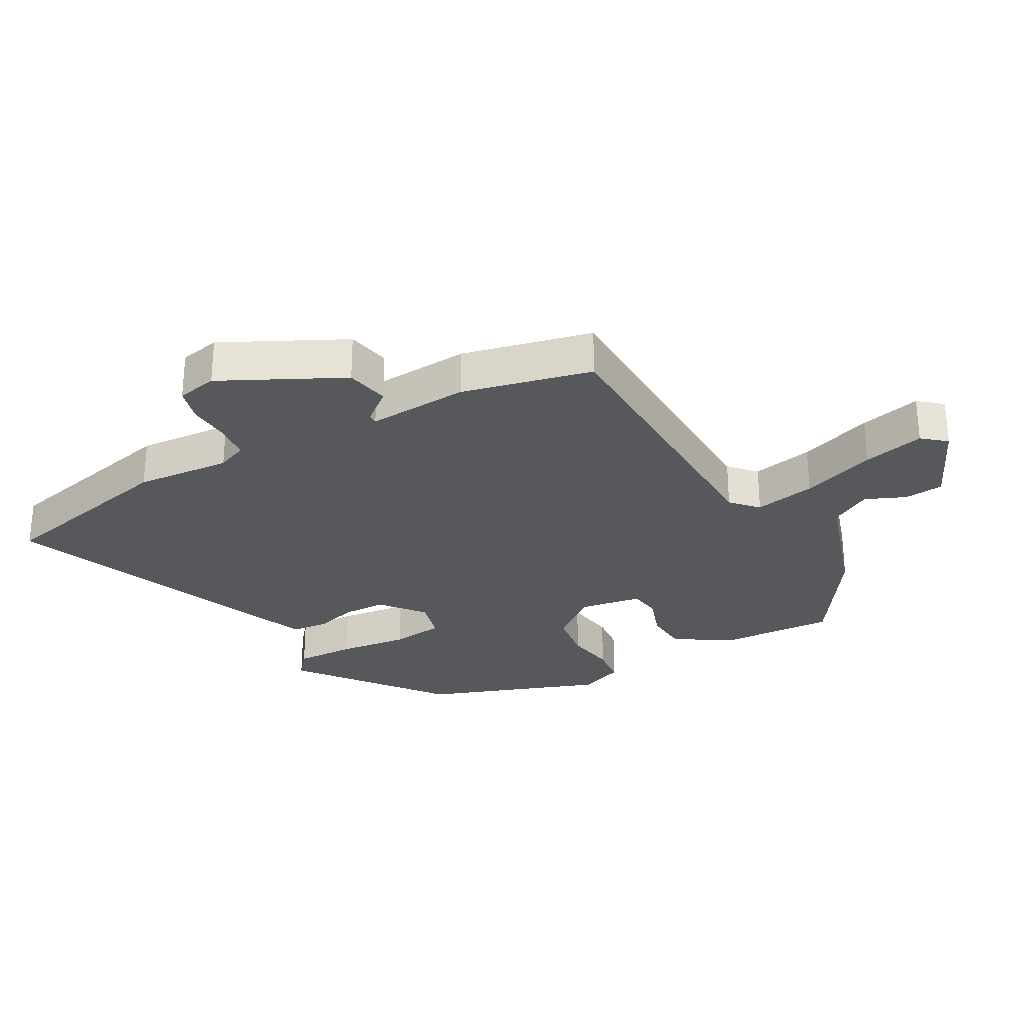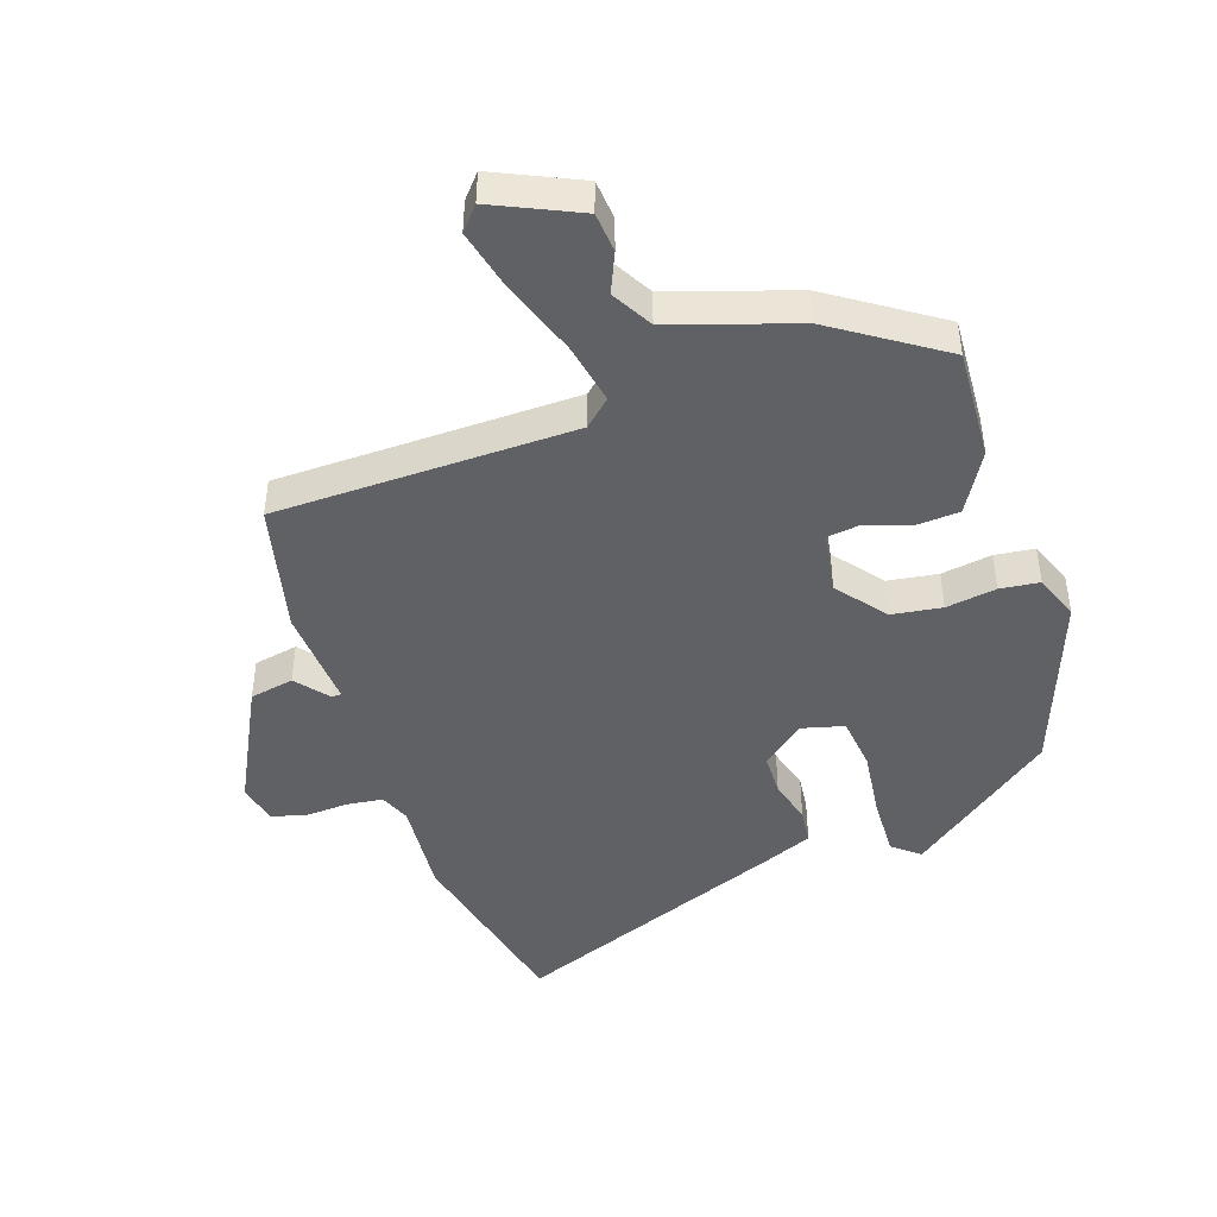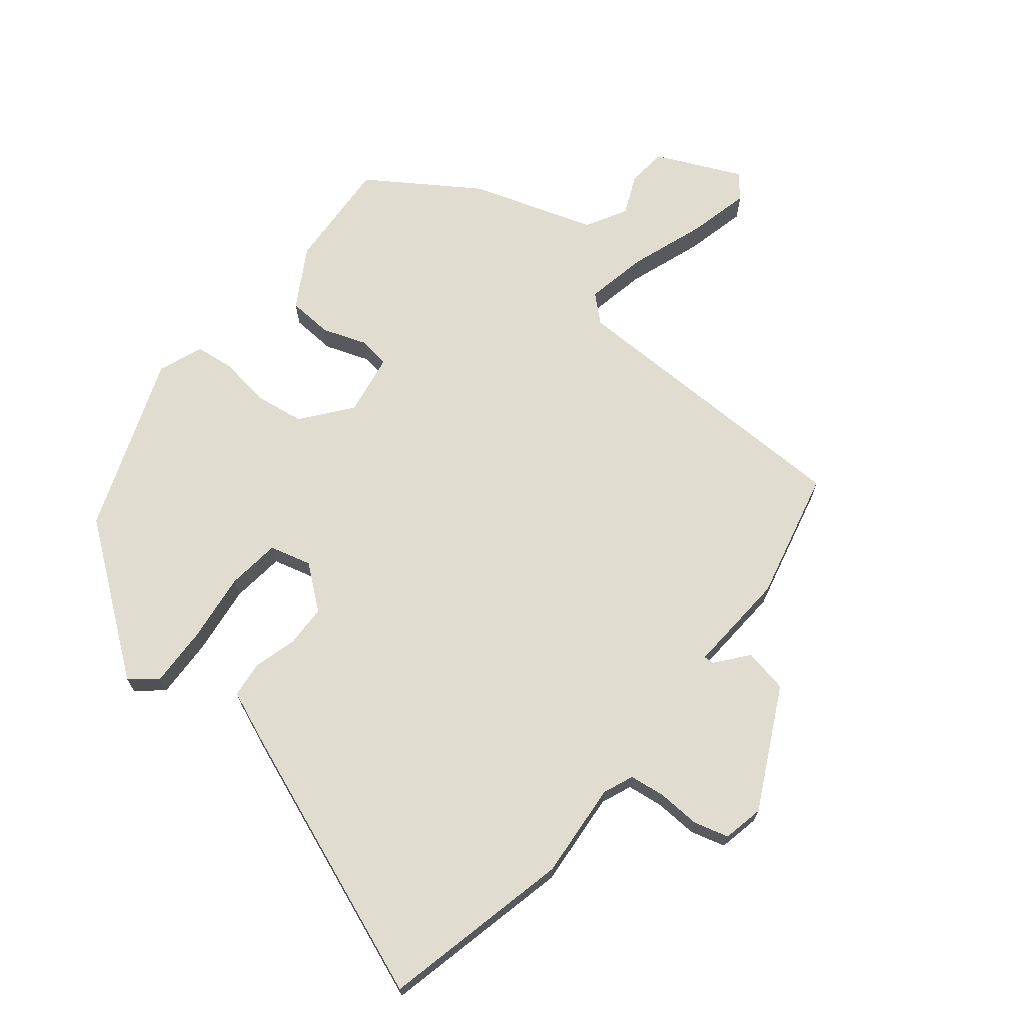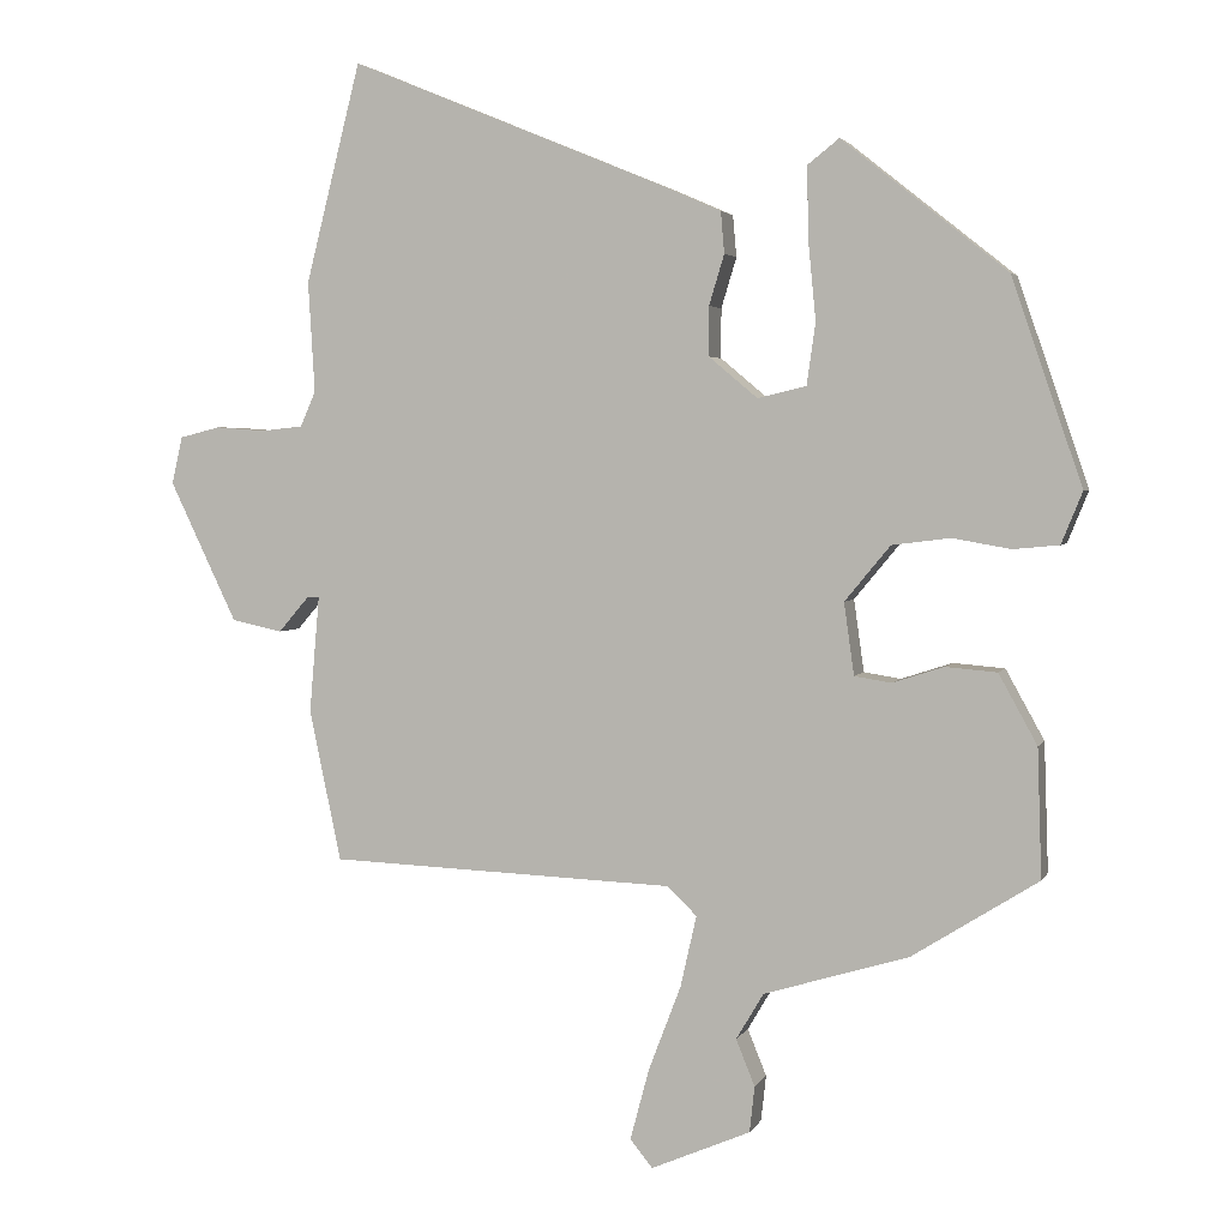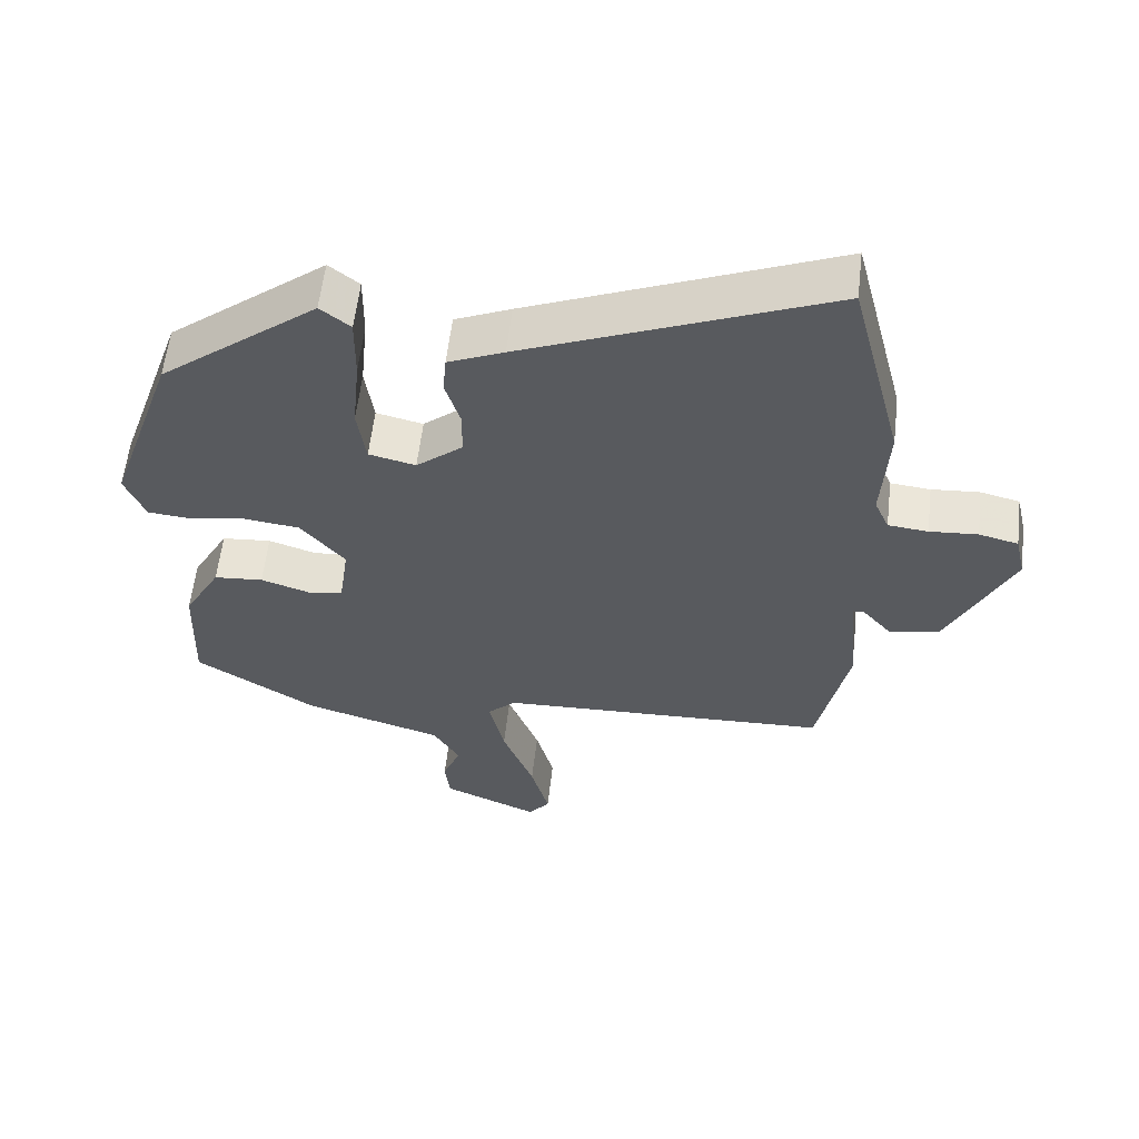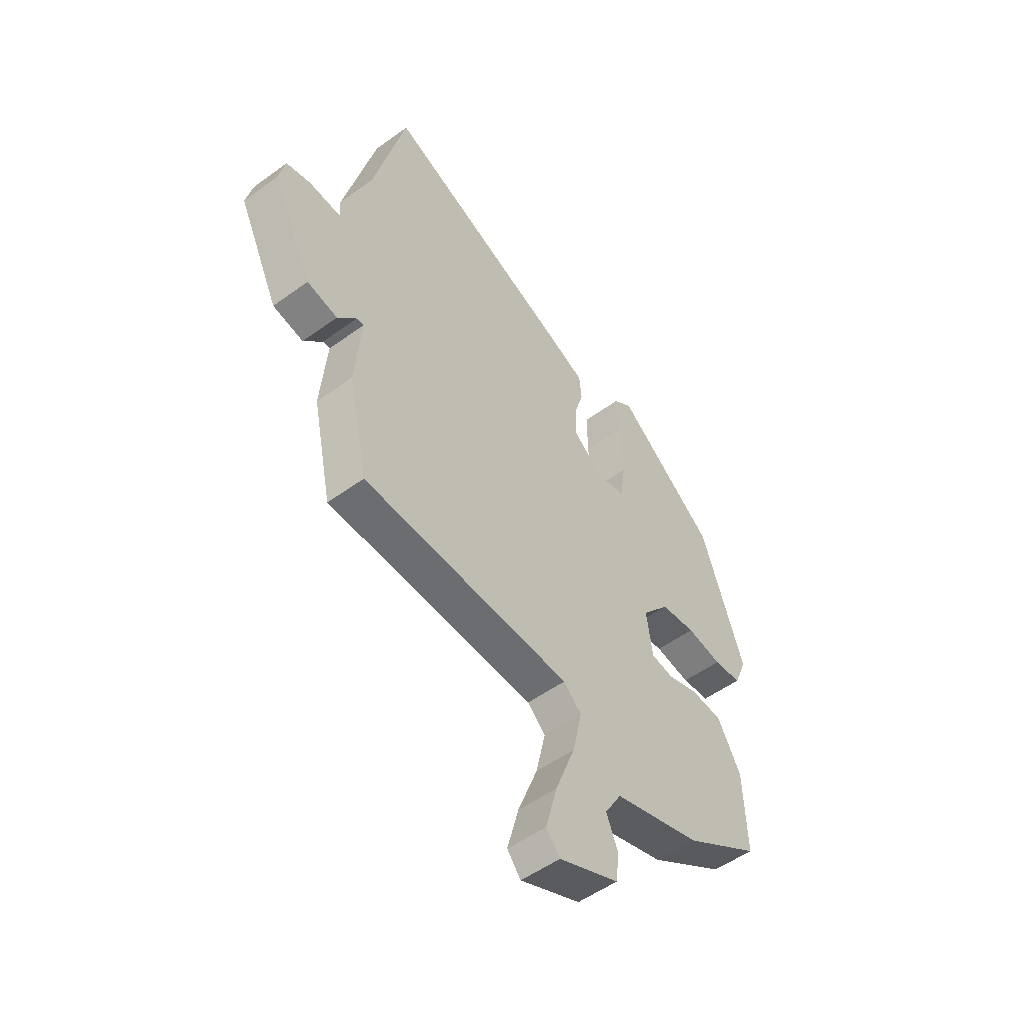
<metadata>
{"format":"obj","ext":"obj","renderer":"f3d","projection":"perspective","resolution":1024,"background":"white","views":[{"elev":-28.6,"azim":118.1,"up":"+Y"},{"elev":-45.4,"azim":-162.6,"up":"+Y"},{"elev":69.5,"azim":37.5,"up":"+Y"},{"elev":3.3,"azim":-164.1,"up":"+Z"},{"elev":58.6,"azim":6.6,"up":"+Z"},{"elev":-52.5,"azim":128.1,"up":"+Z"}]}
</metadata>
<code>
v -0.496 0.07 -0.426
v -0.49 0.07 -0.249
v -0.437 0.07 -0.153
v -0.366 0.07 -0.147
v -0.296 0.07 -0.17
v -0.245 0.07 -0.162
v -0.231 0.07 -0.063
v -0.294 0.07 0.013
v -0.374 0.07 0.023
v -0.454 0.07 0.009
v -0.517 0.07 0.015
v -0.546 0.07 0.086
v -0.449 0.07 0.369
v -0.222 0.07 0.55
v -0.179 0.07 0.516
v -0.18 0.07 0.421
v -0.191 0.07 0.309
v -0.179 0.07 0.224
v -0.112 0.07 0.208
v -0.045 0.07 0.264
v -0.045 0.07 0.332
v -0.066 0.07 0.401
v -0.061 0.07 0.458
v 0.019 0.07 0.493
v 0.456 0.07 0.673
v 0.532 0.07 0.373
v 0.523 0.07 0.22
v 0.544 0.07 0.172
v 0.601 0.07 0.166
v 0.67 0.07 0.171
v 0.726 0.07 0.157
v 0.741 0.07 0.092
v 0.648 0.07 -0.102
v 0.578 0.07 -0.117
v 0.535 0.07 -0.067
v 0.519 0.07 -0.067
v 0.533 0.07 -0.229
v 0.489 0.07 -0.437
v 0.012 0.07 -0.455
v -0.029 0.07 -0.494
v -0.007 0.07 -0.592
v 0.038 0.07 -0.71
v 0.064 0.07 -0.808
v 0.033 0.07 -0.846
v -0.104 0.07 -0.787
v -0.111 0.07 -0.724
v -0.085 0.07 -0.66
v -0.123 0.07 -0.596
v -0.322 0.07 -0.536
v -0.496 0 -0.426
v -0.49 0 -0.249
v -0.437 0 -0.153
v -0.366 0 -0.147
v -0.296 0 -0.17
v -0.245 0 -0.162
v -0.231 0 -0.063
v -0.294 0 0.013
v -0.374 0 0.023
v -0.454 0 0.009
v -0.517 0 0.015
v -0.546 0 0.086
v -0.449 0 0.369
v -0.222 0 0.55
v -0.179 0 0.516
v -0.18 0 0.421
v -0.191 0 0.309
v -0.179 0 0.224
v -0.112 0 0.208
v -0.045 0 0.264
v -0.045 0 0.332
v -0.066 0 0.401
v -0.061 0 0.458
v 0.019 0 0.493
v 0.456 0 0.673
v 0.532 0 0.373
v 0.523 0 0.22
v 0.544 0 0.172
v 0.601 0 0.166
v 0.67 0 0.171
v 0.726 0 0.157
v 0.741 0 0.092
v 0.648 0 -0.102
v 0.578 0 -0.117
v 0.535 0 -0.067
v 0.519 0 -0.067
v 0.533 0 -0.229
v 0.489 0 -0.437
v 0.012 0 -0.455
v -0.029 0 -0.494
v -0.007 0 -0.592
v 0.038 0 -0.71
v 0.064 0 -0.808
v 0.033 0 -0.846
v -0.104 0 -0.787
v -0.111 0 -0.724
v -0.085 0 -0.66
v -0.123 0 -0.596
v -0.322 0 -0.536
f 3 4 5
f 2 3 5
f 1 2 5
f 49 1 5
f 48 49 5
f 47 48 5 6
f 45 46 47
f 44 45 47
f 43 44 47
f 42 43 47
f 41 42 47
f 47 6 7
f 41 47 7
f 40 41 7
f 39 40 7
f 38 39 7
f 37 38 7
f 36 37 7
f 35 36 7 8
f 33 34 35
f 32 33 35
f 31 32 35
f 30 31 35
f 29 30 35
f 35 8 9
f 29 35 9
f 28 29 9
f 27 28 9
f 25 26 27
f 24 25 27
f 23 24 27
f 22 23 27
f 21 22 27
f 20 21 27
f 19 20 27
f 10 11 12
f 9 10 12
f 27 9 12
f 19 27 12
f 18 19 12
f 17 18 12 13
f 15 16 17
f 14 15 17
f 13 14 17
f 54 53 52
f 54 52 51
f 54 51 50
f 54 50 98
f 54 98 97
f 55 54 97 96
f 96 95 94
f 96 94 93
f 96 93 92
f 96 92 91
f 96 91 90
f 56 55 96
f 56 96 90
f 56 90 89
f 56 89 88
f 56 88 87
f 56 87 86
f 56 86 85
f 57 56 85 84
f 84 83 82
f 84 82 81
f 84 81 80
f 84 80 79
f 84 79 78
f 58 57 84
f 58 84 78
f 58 78 77
f 58 77 76
f 76 75 74
f 76 74 73
f 76 73 72
f 76 72 71
f 76 71 70
f 76 70 69
f 76 69 68
f 61 60 59
f 61 59 58
f 61 58 76
f 61 76 68
f 61 68 67
f 62 61 67 66
f 66 65 64
f 66 64 63
f 66 63 62
f 1 50 51 2
f 2 51 52 3
f 3 52 53 4
f 4 53 54 5
f 5 54 55 6
f 6 55 56 7
f 7 56 57 8
f 8 57 58 9
f 9 58 59 10
f 10 59 60 11
f 11 60 61 12
f 12 61 62 13
f 13 62 63 14
f 14 63 64 15
f 15 64 65 16
f 16 65 66 17
f 17 66 67 18
f 18 67 68 19
f 19 68 69 20
f 20 69 70 21
f 21 70 71 22
f 22 71 72 23
f 23 72 73 24
f 24 73 74 25
f 25 74 75 26
f 26 75 76 27
f 27 76 77 28
f 28 77 78 29
f 29 78 79 30
f 30 79 80 31
f 31 80 81 32
f 32 81 82 33
f 33 82 83 34
f 34 83 84 35
f 35 84 85 36
f 36 85 86 37
f 37 86 87 38
f 38 87 88 39
f 39 88 89 40
f 40 89 90 41
f 41 90 91 42
f 42 91 92 43
f 43 92 93 44
f 44 93 94 45
f 45 94 95 46
f 46 95 96 47
f 47 96 97 48
f 48 97 98 49
f 49 98 50 1

</code>
